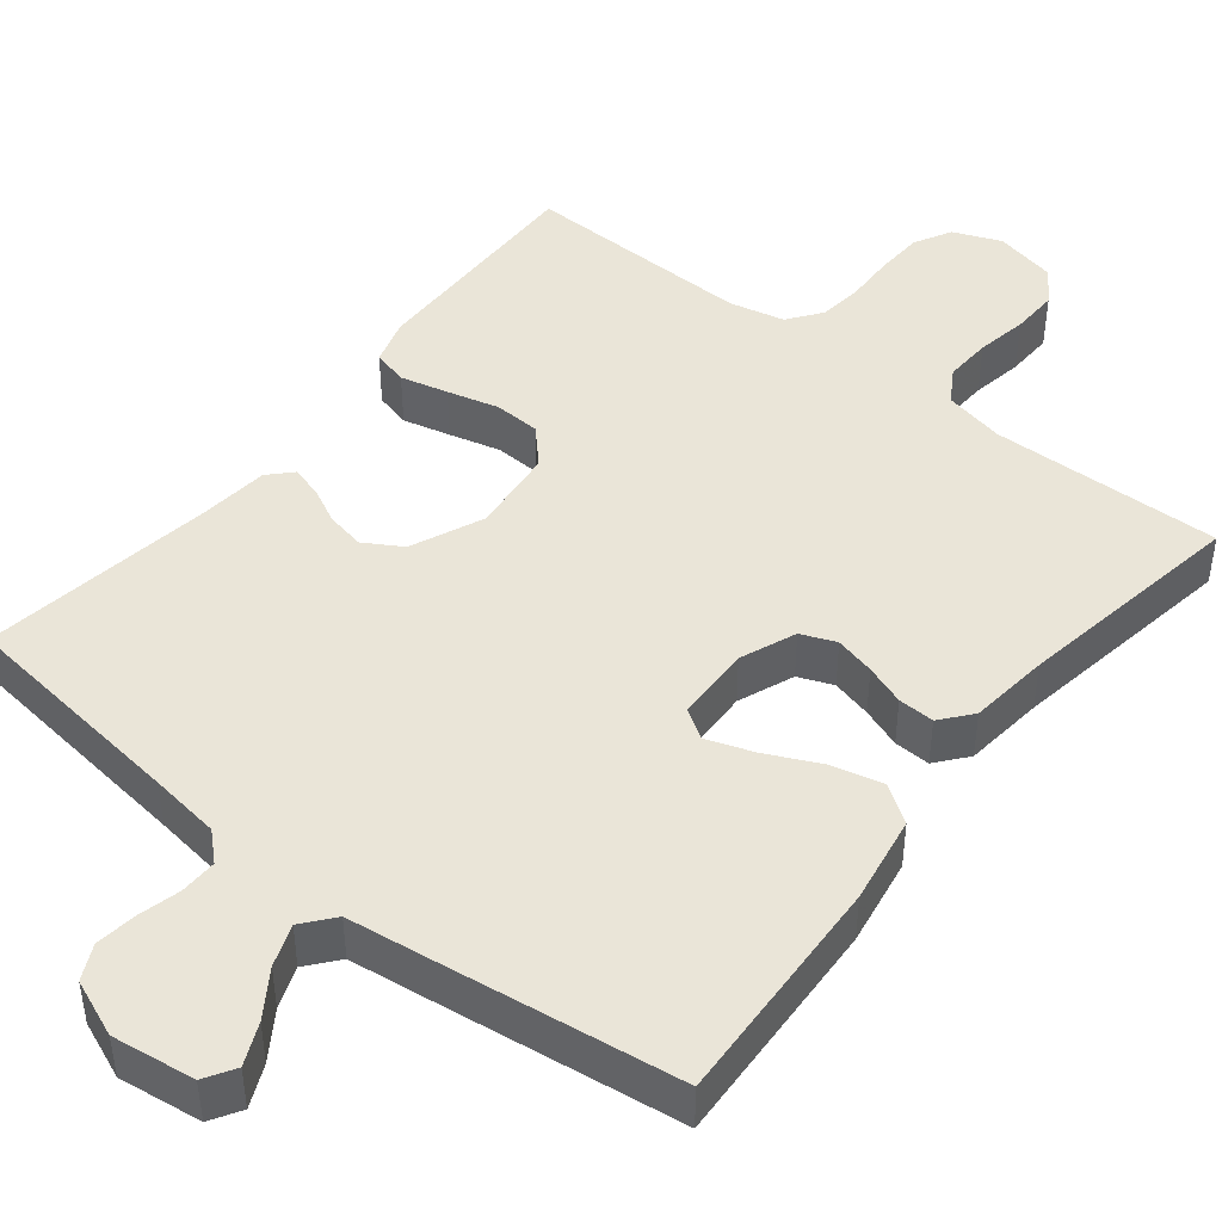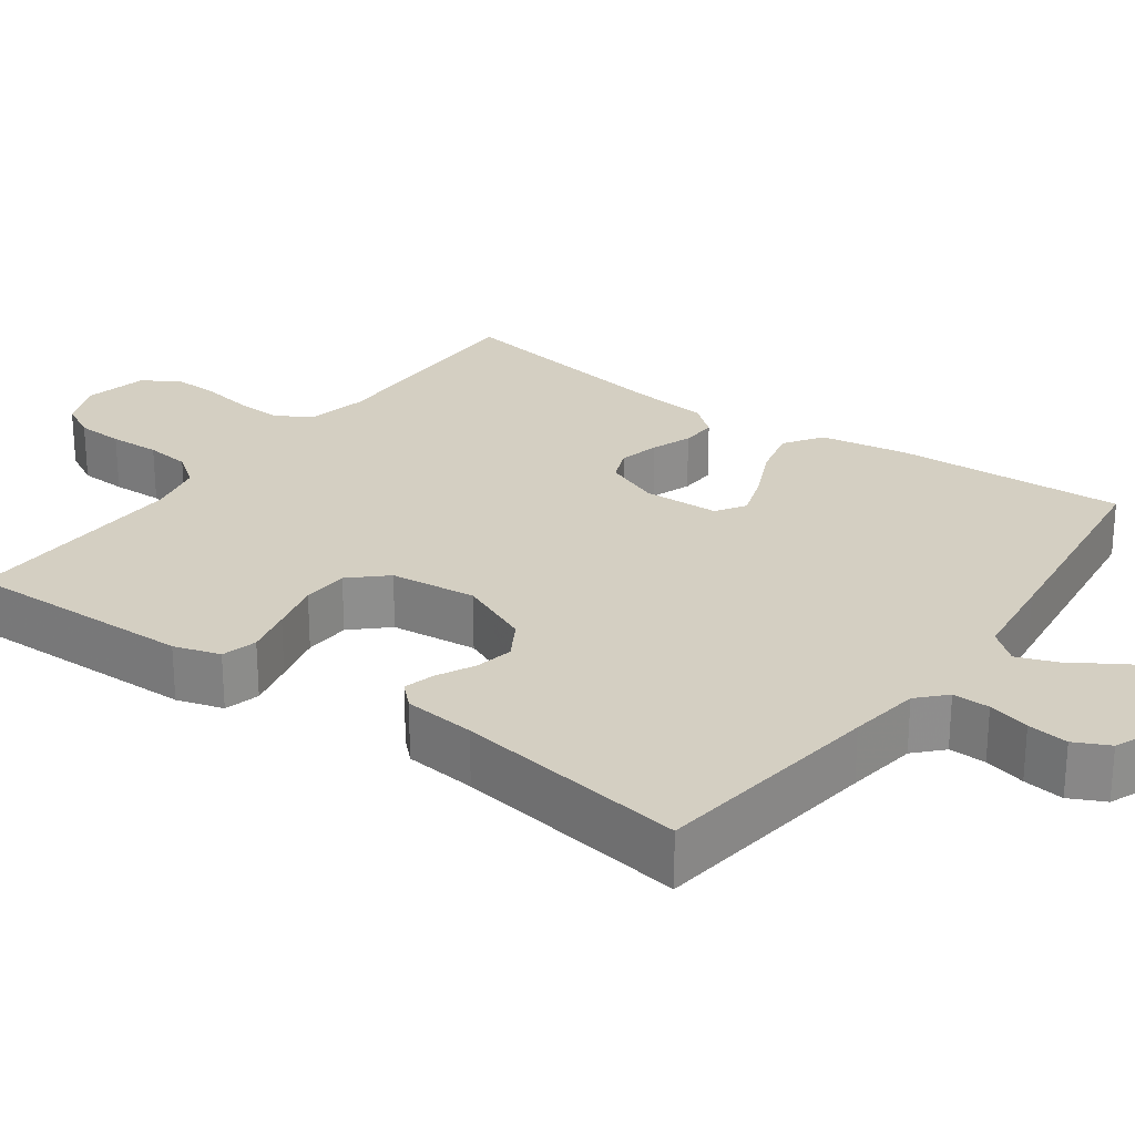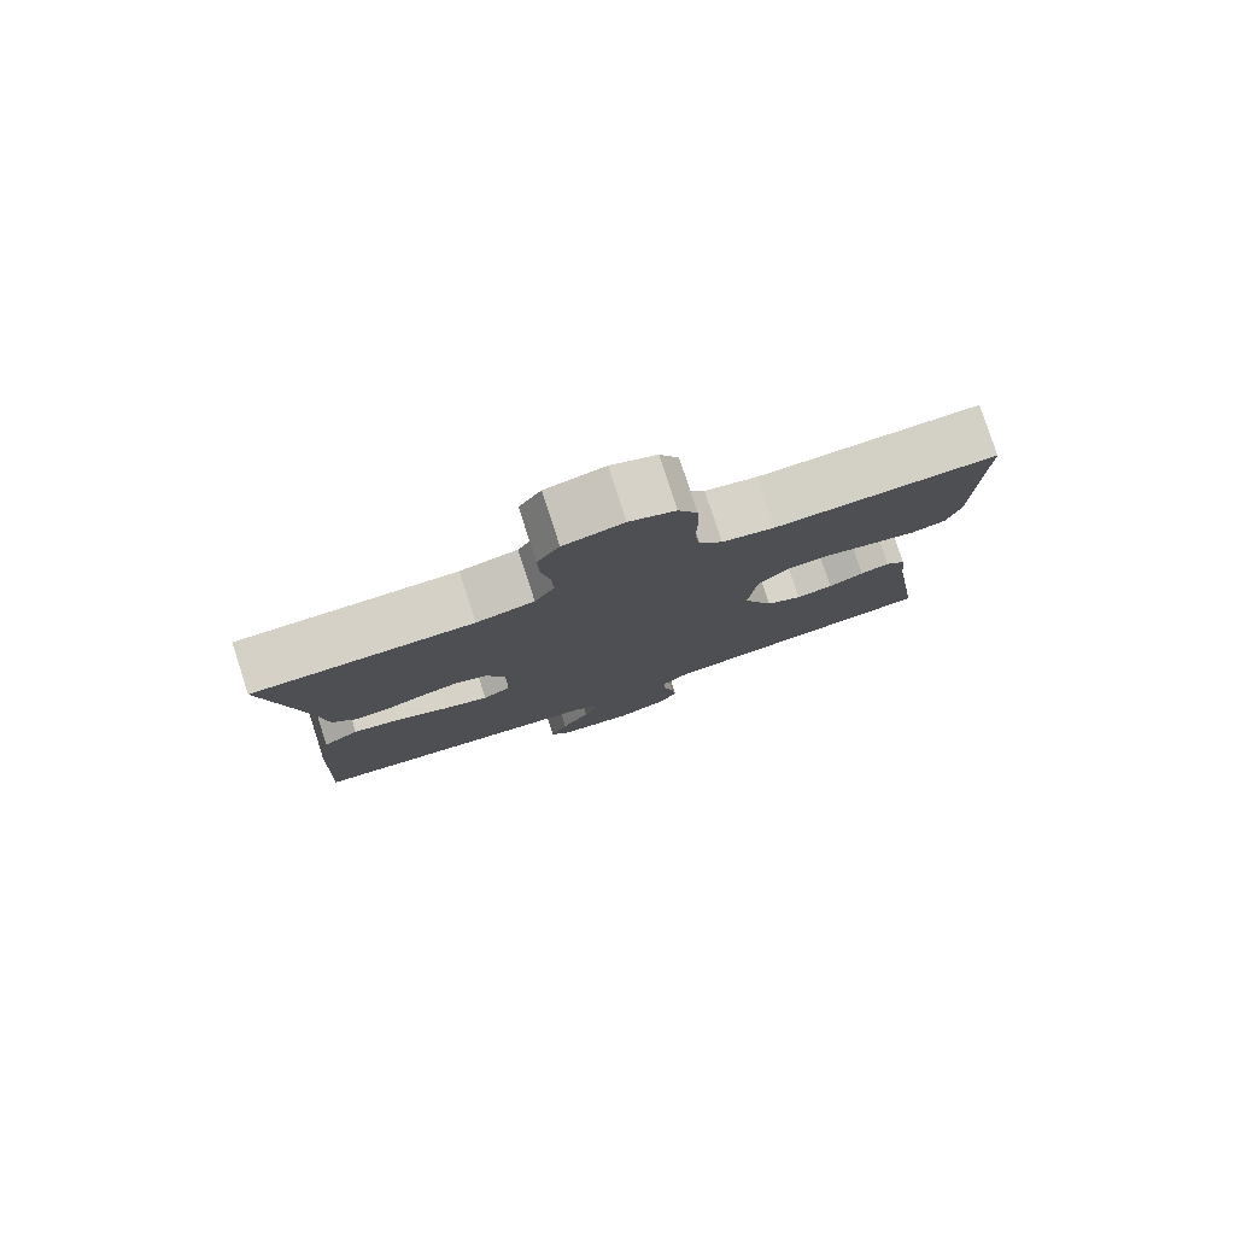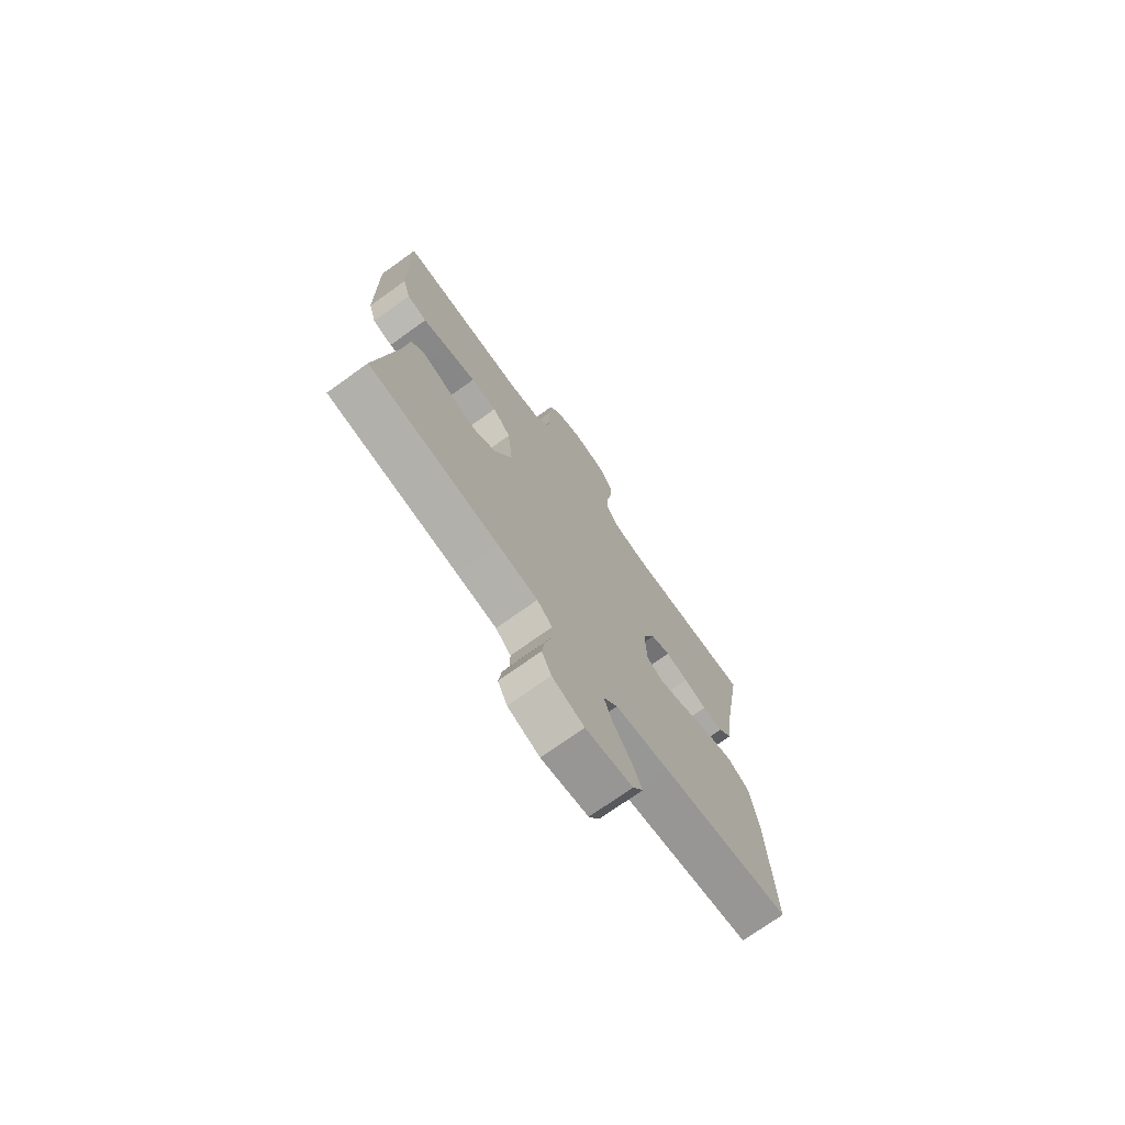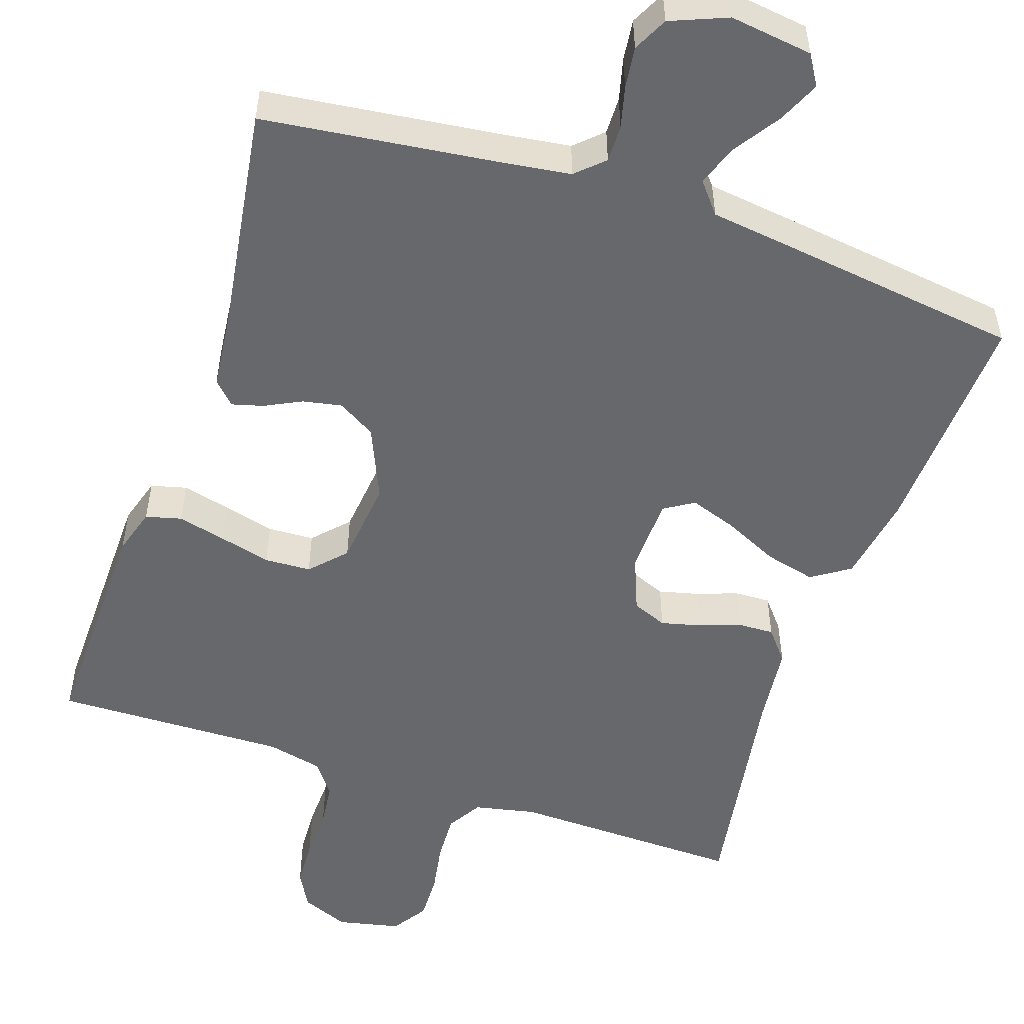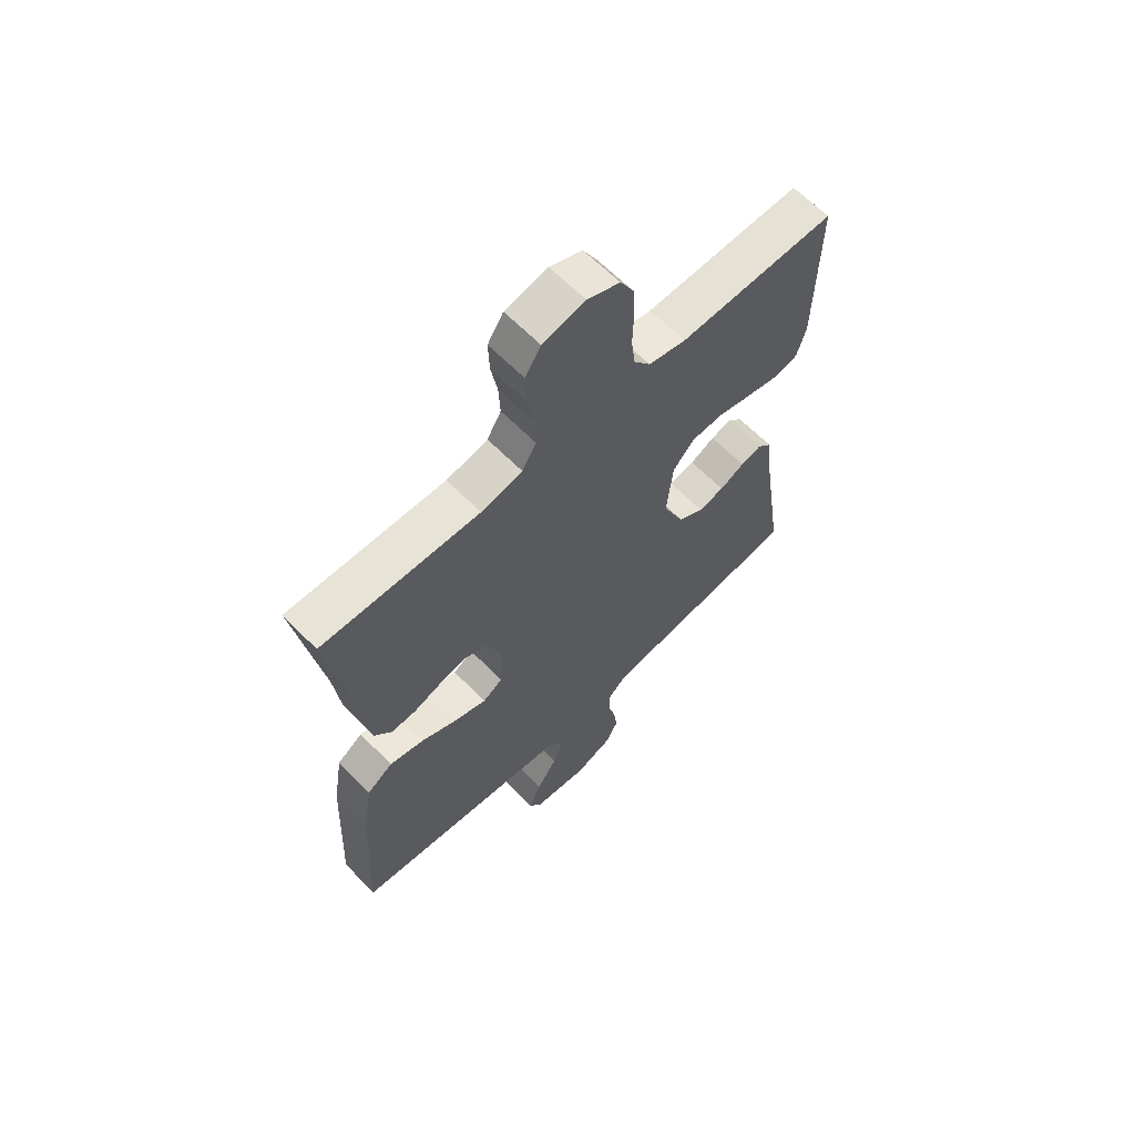
<metadata>
{"format":"obj","ext":"obj","renderer":"f3d","projection":"perspective","resolution":1024,"background":"white","views":[{"elev":45.0,"azim":-141.7,"up":"+Y"},{"elev":25.6,"azim":125.9,"up":"+Y"},{"elev":79.9,"azim":-18.0,"up":"+Z"},{"elev":-73.6,"azim":125.6,"up":"+Z"},{"elev":-52.5,"azim":161.2,"up":"+Y"},{"elev":63.3,"azim":-44.3,"up":"+Z"}]}
</metadata>
<code>
v -0.5 0.07 -0.5
v -0.486 0.07 -0.2
v -0.467 0.07 -0.086
v -0.418 0.07 -0.053
v -0.352 0.07 -0.069
v -0.282 0.07 -0.102
v -0.221 0.07 -0.123
v -0.183 0.07 -0.099
v -0.18 0.07 0
v -0.209 0.07 0.072
v -0.254 0.07 0.09
v -0.306 0.07 0.077
v -0.358 0.07 0.058
v -0.405 0.07 0.056
v -0.438 0.07 0.096
v -0.45 0.07 0.2
v -0.5 0.07 0.5
v -0.2 0.07 0.494
v -0.121 0.07 0.511
v -0.094 0.07 0.556
v -0.097 0.07 0.617
v -0.109 0.07 0.684
v -0.111 0.07 0.745
v -0.081 0.07 0.791
v 0 0.07 0.809
v 0.062 0.07 0.784
v 0.088 0.07 0.736
v 0.091 0.07 0.675
v 0.089 0.07 0.609
v 0.096 0.07 0.551
v 0.128 0.07 0.508
v 0.2 0.07 0.492
v 0.5 0.07 0.5
v 0.495 0.07 0.2
v 0.477 0.07 0.14
v 0.431 0.07 0.128
v 0.369 0.07 0.143
v 0.302 0.07 0.16
v 0.242 0.07 0.157
v 0.2 0.07 0.112
v 0.188 0.07 0
v 0.229 0.07 -0.094
v 0.278 0.07 -0.123
v 0.328 0.07 -0.113
v 0.376 0.07 -0.089
v 0.416 0.07 -0.078
v 0.444 0.07 -0.107
v 0.454 0.07 -0.2
v 0.5 0.07 -0.5
v 0.2 0.07 -0.538
v 0.108 0.07 -0.551
v 0.073 0.07 -0.584
v 0.074 0.07 -0.632
v 0.088 0.07 -0.686
v 0.095 0.07 -0.739
v 0.073 0.07 -0.784
v 0 0.07 -0.814
v -0.107 0.07 -0.8
v -0.131 0.07 -0.761
v -0.107 0.07 -0.707
v -0.068 0.07 -0.648
v -0.048 0.07 -0.594
v -0.081 0.07 -0.554
v -0.2 0.07 -0.539
v -0.5 0 -0.5
v -0.486 0 -0.2
v -0.467 0 -0.086
v -0.418 0 -0.053
v -0.352 0 -0.069
v -0.282 0 -0.102
v -0.221 0 -0.123
v -0.183 0 -0.099
v -0.18 0 0
v -0.209 0 0.072
v -0.254 0 0.09
v -0.306 0 0.077
v -0.358 0 0.058
v -0.405 0 0.056
v -0.438 0 0.096
v -0.45 0 0.2
v -0.5 0 0.5
v -0.2 0 0.494
v -0.121 0 0.511
v -0.094 0 0.556
v -0.097 0 0.617
v -0.109 0 0.684
v -0.111 0 0.745
v -0.081 0 0.791
v 0 0 0.809
v 0.062 0 0.784
v 0.088 0 0.736
v 0.091 0 0.675
v 0.089 0 0.609
v 0.096 0 0.551
v 0.128 0 0.508
v 0.2 0 0.492
v 0.5 0 0.5
v 0.495 0 0.2
v 0.477 0 0.14
v 0.431 0 0.128
v 0.369 0 0.143
v 0.302 0 0.16
v 0.242 0 0.157
v 0.2 0 0.112
v 0.188 0 0
v 0.229 0 -0.094
v 0.278 0 -0.123
v 0.328 0 -0.113
v 0.376 0 -0.089
v 0.416 0 -0.078
v 0.444 0 -0.107
v 0.454 0 -0.2
v 0.5 0 -0.5
v 0.2 0 -0.538
v 0.108 0 -0.551
v 0.073 0 -0.584
v 0.074 0 -0.632
v 0.088 0 -0.686
v 0.095 0 -0.739
v 0.073 0 -0.784
v 0 0 -0.814
v -0.107 0 -0.8
v -0.131 0 -0.761
v -0.107 0 -0.707
v -0.068 0 -0.648
v -0.048 0 -0.594
v -0.081 0 -0.554
v -0.2 0 -0.539
f 63 64 1 2
f 58 59 60 61
f 58 61 62
f 57 58 62
f 56 57 62
f 53 54 55 56
f 52 53 56 62
f 51 52 62 63
f 48 49 50
f 44 45 46 47
f 43 44 47 48
f 35 36 37 38
f 33 34 35 38
f 32 33 38 39
f 31 32 39 40
f 26 27 28 29
f 26 29 30
f 25 26 30
f 24 25 30
f 21 22 23 24
f 20 21 24 30
f 19 20 30 31
f 16 17 18
f 12 13 14 15
f 11 12 15 16
f 10 11 16 18
f 3 4 5 6
f 3 6 7
f 2 3 7
f 63 2 7
f 51 63 7 8
f 43 48 50 51
f 42 43 51 8
f 41 42 8 9
f 19 31 40 41
f 18 19 41
f 9 10 18 41
f 66 65 128 127
f 125 124 123 122
f 126 125 122
f 126 122 121
f 126 121 120
f 120 119 118 117
f 126 120 117 116
f 127 126 116 115
f 114 113 112
f 111 110 109 108
f 112 111 108 107
f 102 101 100 99
f 102 99 98 97
f 103 102 97 96
f 104 103 96 95
f 93 92 91 90
f 94 93 90
f 94 90 89
f 94 89 88
f 88 87 86 85
f 94 88 85 84
f 95 94 84 83
f 82 81 80
f 79 78 77 76
f 80 79 76 75
f 82 80 75 74
f 70 69 68 67
f 71 70 67
f 71 67 66
f 71 66 127
f 72 71 127 115
f 115 114 112 107
f 72 115 107 106
f 73 72 106 105
f 105 104 95 83
f 105 83 82
f 105 82 74 73
f 1 65 66 2
f 2 66 67 3
f 3 67 68 4
f 4 68 69 5
f 5 69 70 6
f 6 70 71 7
f 7 71 72 8
f 8 72 73 9
f 9 73 74 10
f 10 74 75 11
f 11 75 76 12
f 12 76 77 13
f 13 77 78 14
f 14 78 79 15
f 15 79 80 16
f 16 80 81 17
f 17 81 82 18
f 18 82 83 19
f 19 83 84 20
f 20 84 85 21
f 21 85 86 22
f 22 86 87 23
f 23 87 88 24
f 24 88 89 25
f 25 89 90 26
f 26 90 91 27
f 27 91 92 28
f 28 92 93 29
f 29 93 94 30
f 30 94 95 31
f 31 95 96 32
f 32 96 97 33
f 33 97 98 34
f 34 98 99 35
f 35 99 100 36
f 36 100 101 37
f 37 101 102 38
f 38 102 103 39
f 39 103 104 40
f 40 104 105 41
f 41 105 106 42
f 42 106 107 43
f 43 107 108 44
f 44 108 109 45
f 45 109 110 46
f 46 110 111 47
f 47 111 112 48
f 48 112 113 49
f 49 113 114 50
f 50 114 115 51
f 51 115 116 52
f 52 116 117 53
f 53 117 118 54
f 54 118 119 55
f 55 119 120 56
f 56 120 121 57
f 57 121 122 58
f 58 122 123 59
f 59 123 124 60
f 60 124 125 61
f 61 125 126 62
f 62 126 127 63
f 63 127 128 64
f 64 128 65 1

</code>
